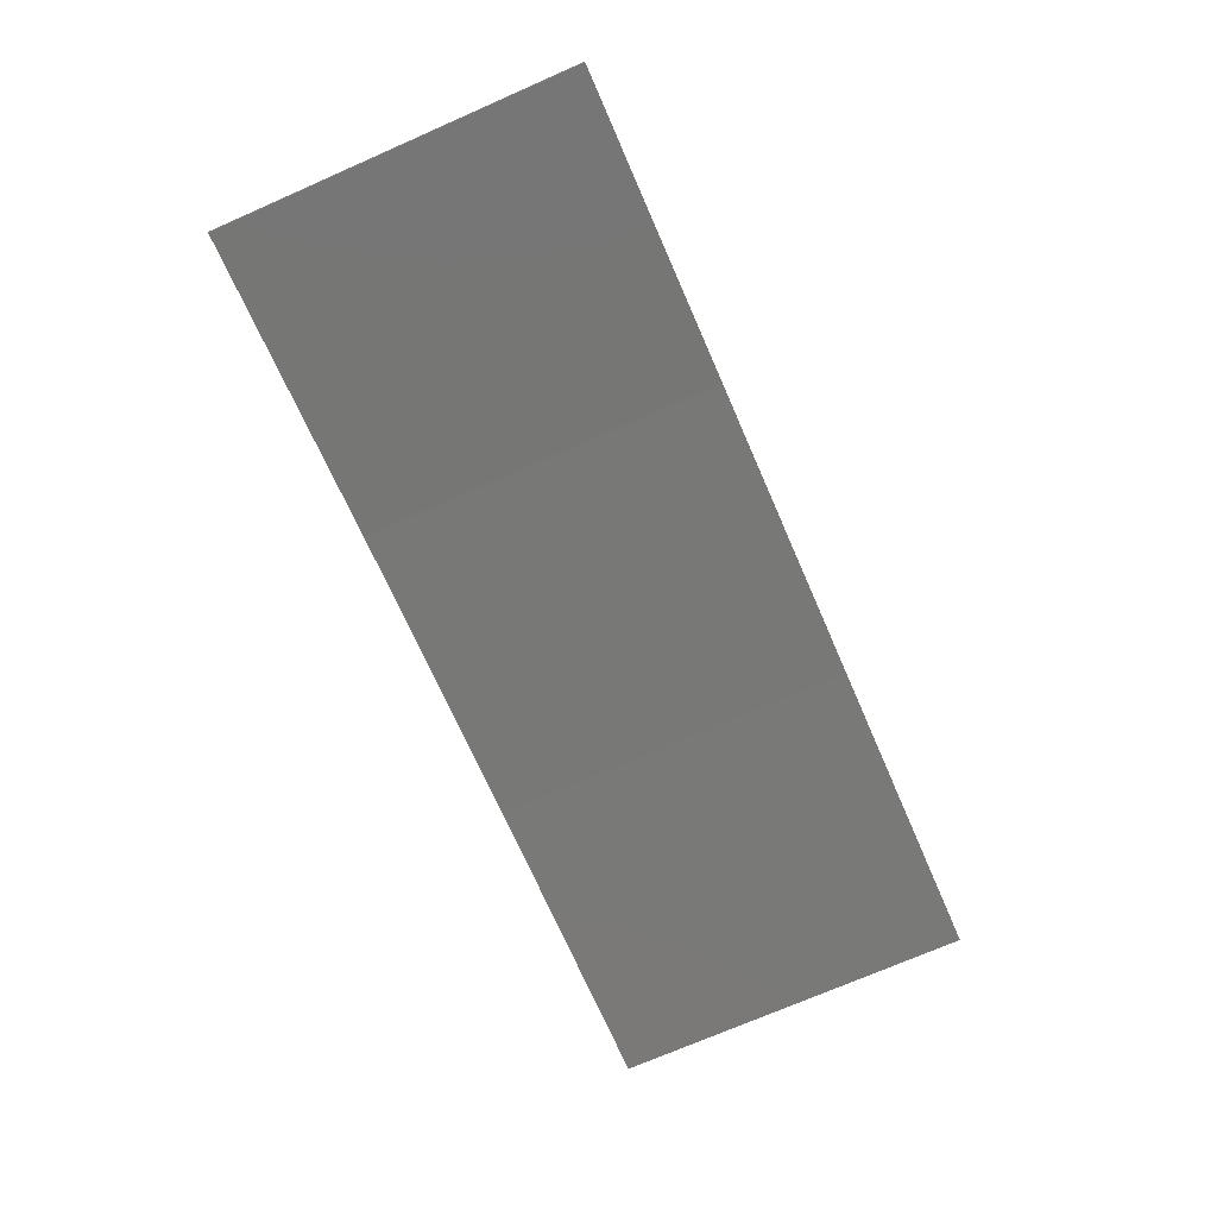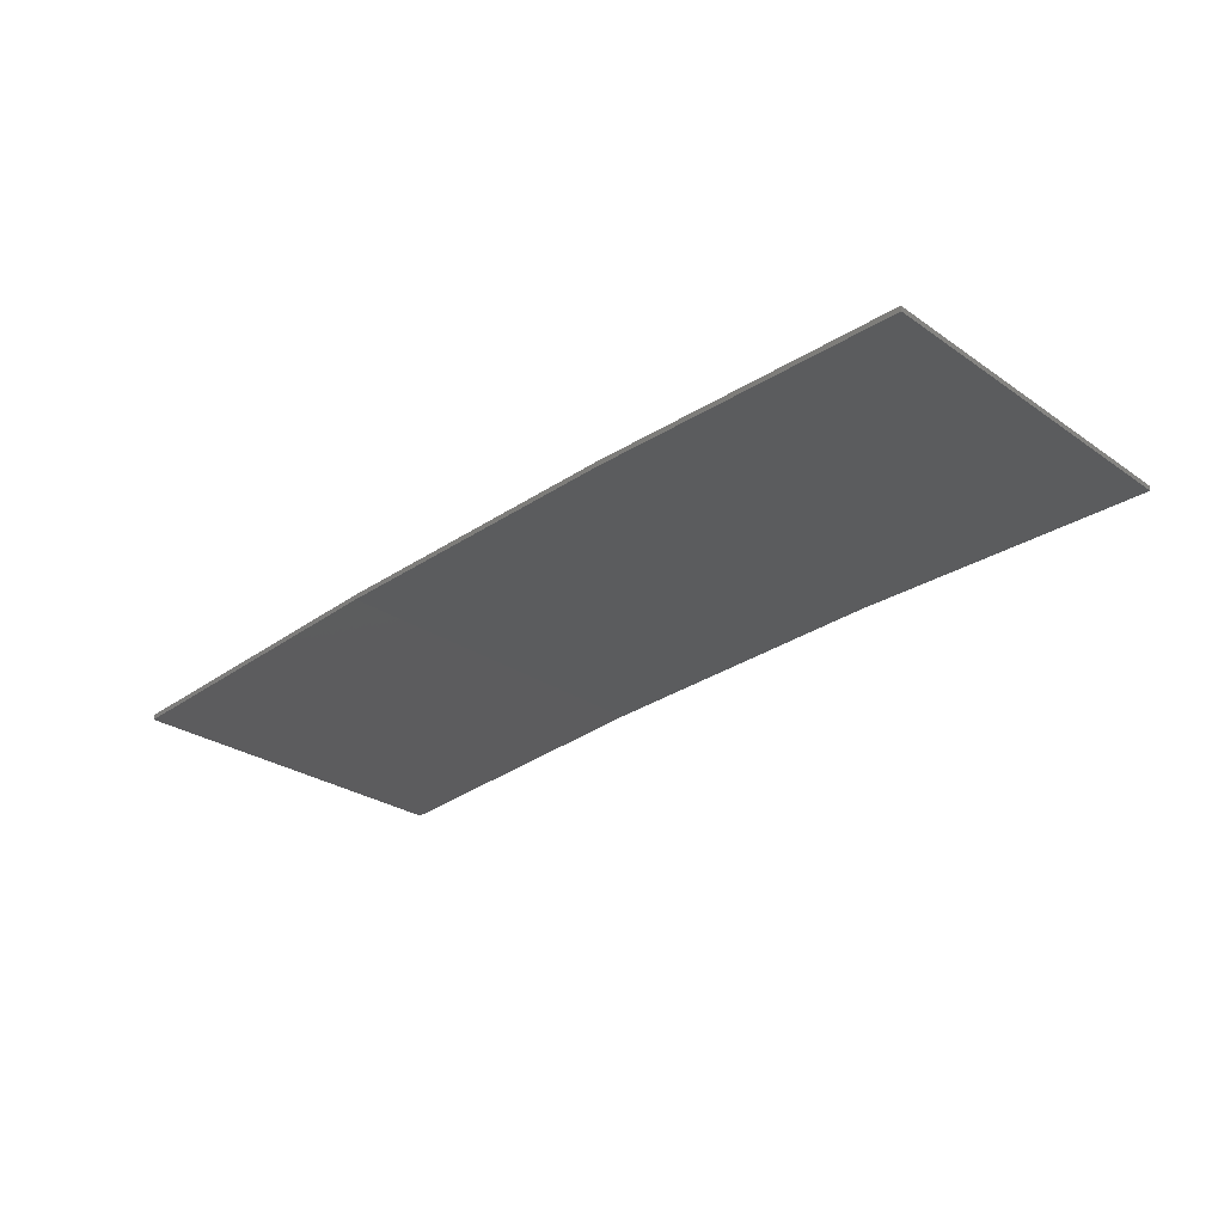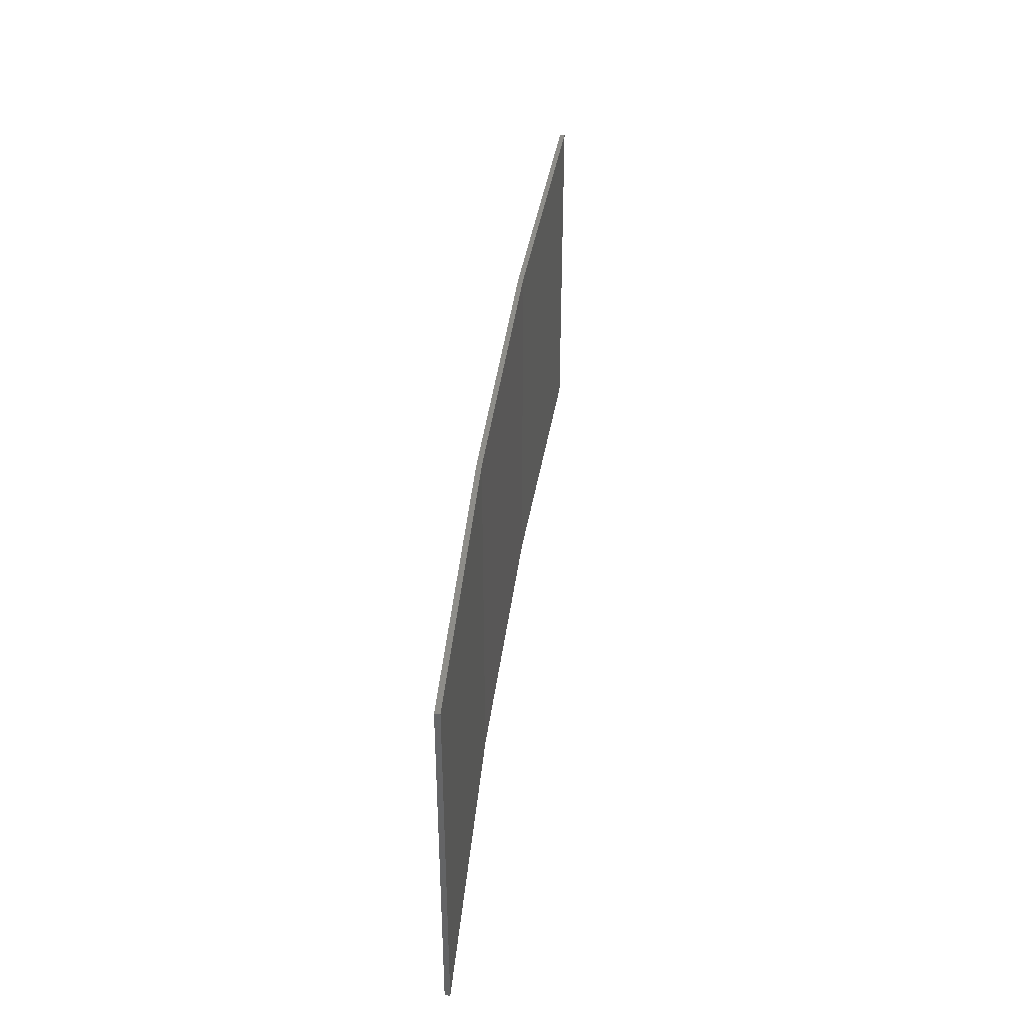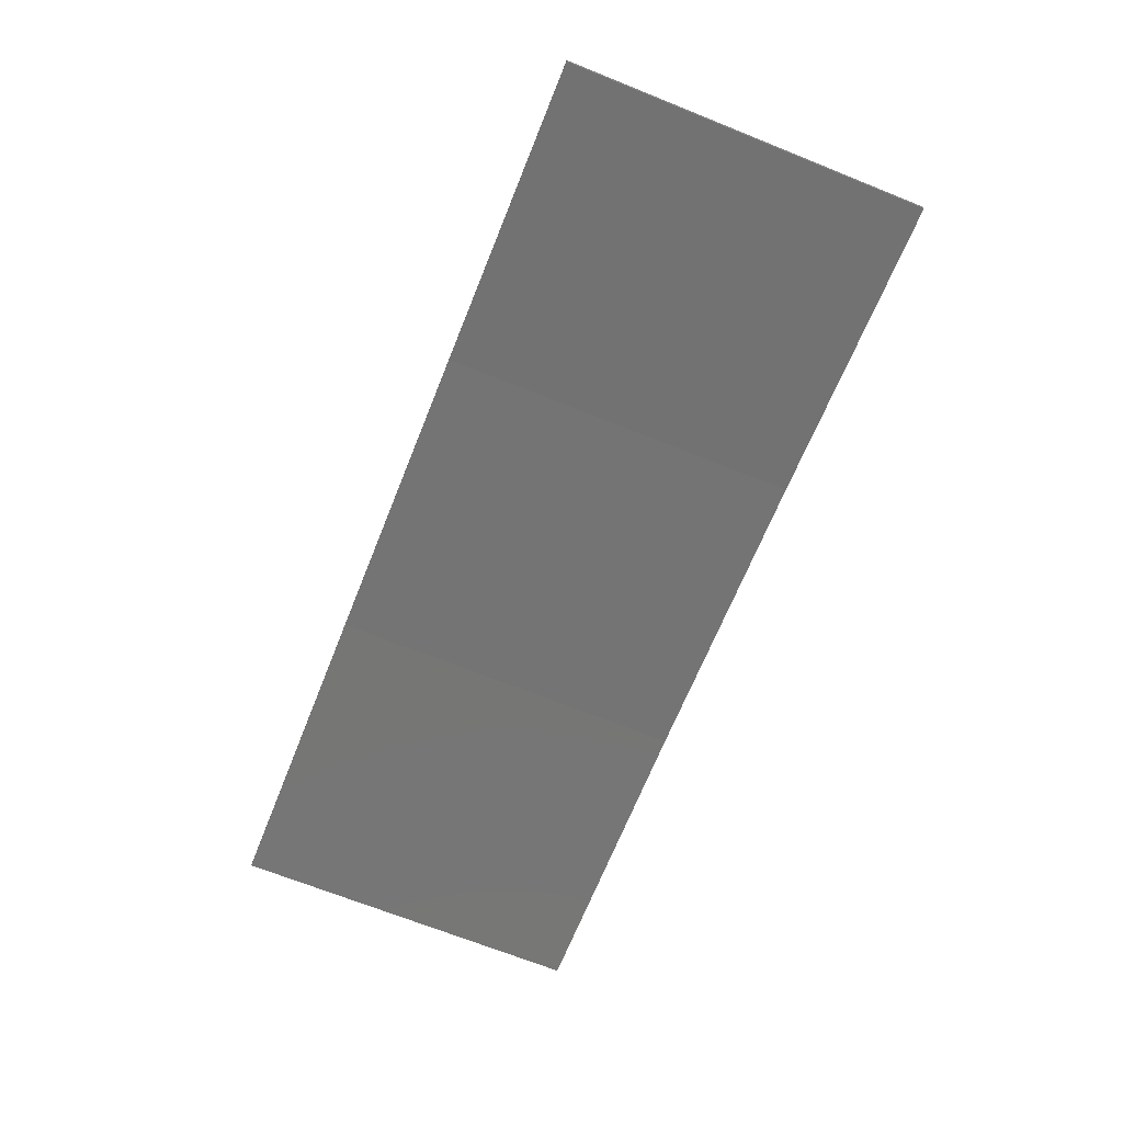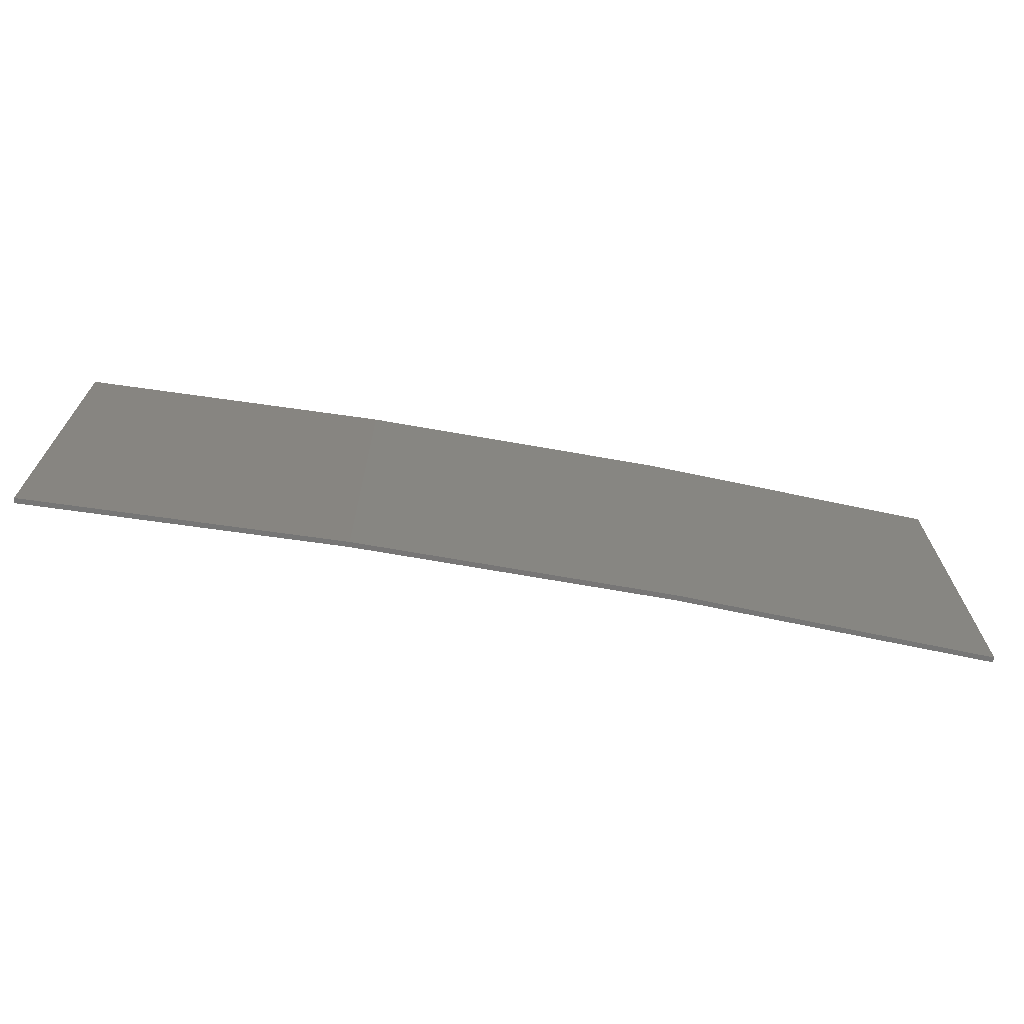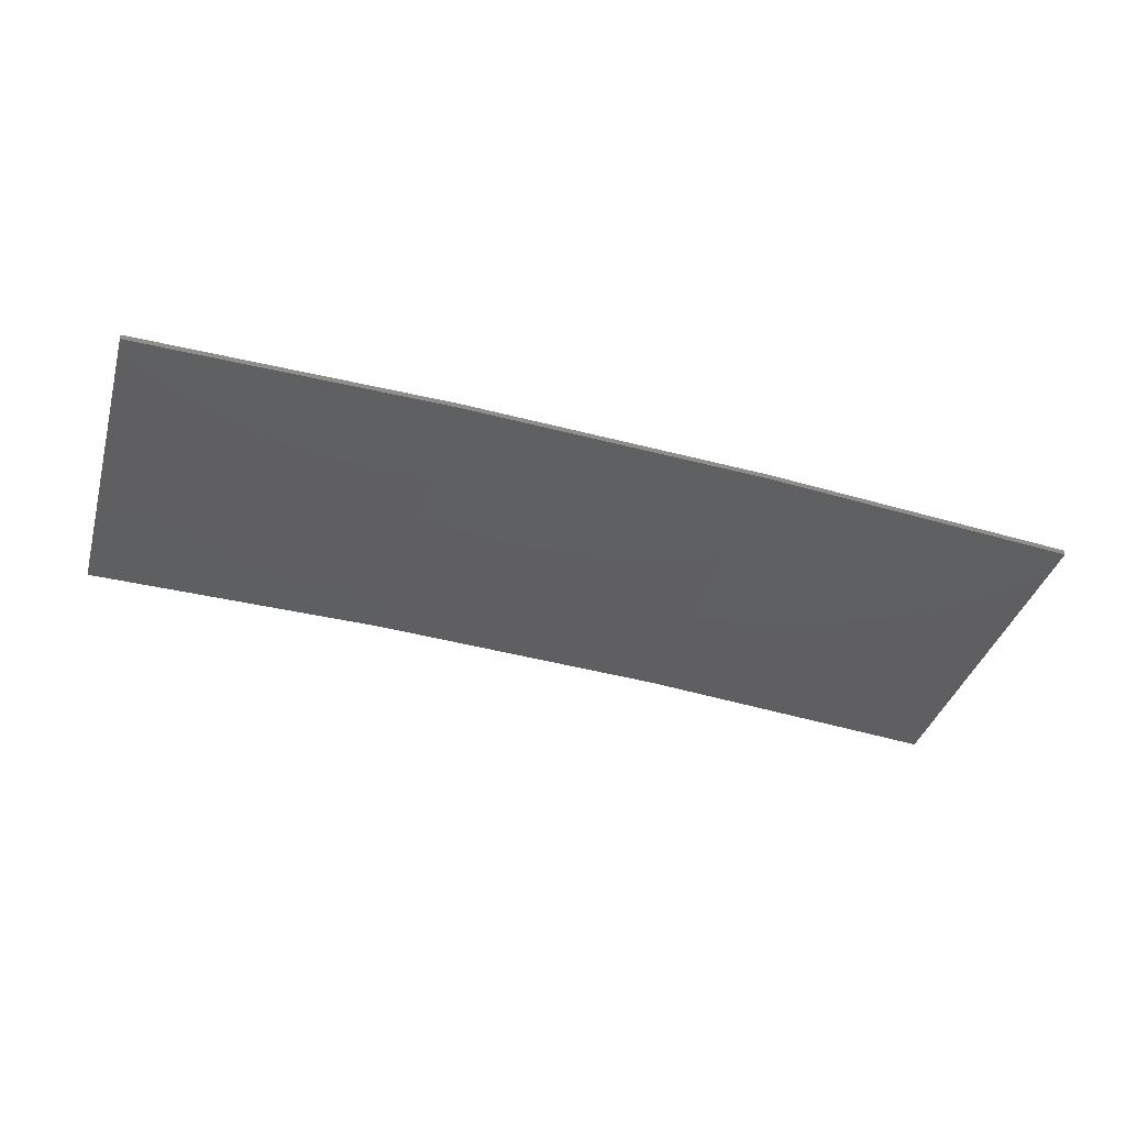
<metadata>
{"format":"stl","ext":"stl","renderer":"f3d","projection":"perspective","resolution":1024,"background":"white","views":[{"elev":-73.1,"azim":-66.4,"up":"+Y"},{"elev":-27.1,"azim":43.1,"up":"+Y"},{"elev":39.8,"azim":-79.8,"up":"+Z"},{"elev":-69.5,"azim":-111.8,"up":"+Y"},{"elev":-68.9,"azim":173.0,"up":"+Z"},{"elev":-37.9,"azim":164.3,"up":"+Y"}]}
</metadata>
<code>
# stl→obj: 16 verts, 28 faces
v -3.643 4.292 -112.7
v -0.5779 4.351 -112.7
v -0.5779 4.351 -116.3
v -3.643 4.292 -116.3
v -6.704 4.13 -112.7
v -6.704 4.13 -116.3
v -9.758 3.863 -112.7
v -9.758 3.863 -116.3
v -9.753 3.814 -112.7
v -9.753 3.814 -116.3
v -0.5778 4.301 -116.3
v -3.641 4.242 -112.7
v -3.641 4.242 -116.3
v -0.5778 4.301 -112.7
v -6.701 4.08 -112.7
v -6.701 4.08 -116.3
f 1 2 3
f 1 3 4
f 5 4 6
f 5 1 4
f 7 6 8
f 7 5 6
f 9 7 8
f 9 8 10
f 11 12 13
f 14 12 11
f 13 15 16
f 16 15 10
f 12 15 13
f 15 9 10
f 2 14 11
f 2 11 3
f 9 15 7
f 15 5 7
f 15 12 5
f 12 1 5
f 12 14 1
f 14 2 1
f 16 10 8
f 6 16 8
f 13 16 6
f 4 13 6
f 11 13 4
f 3 11 4

</code>
